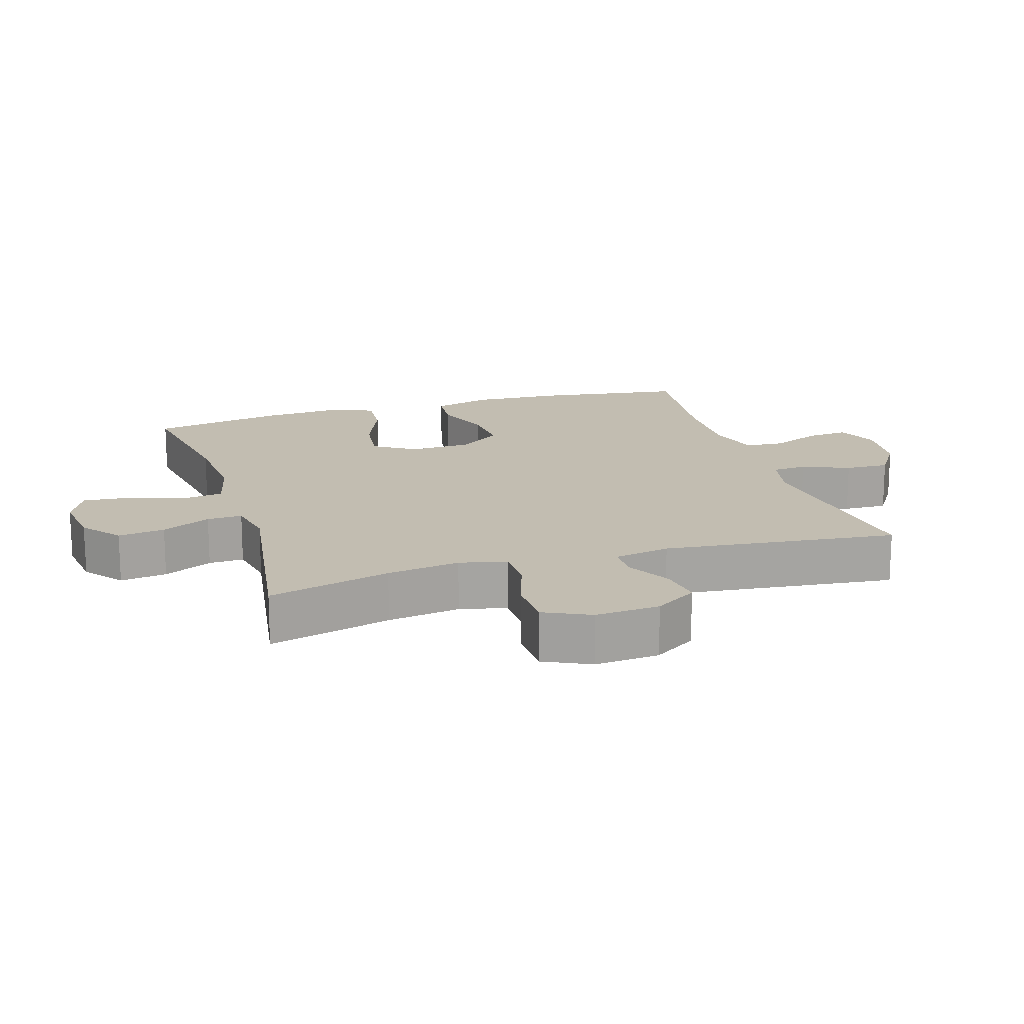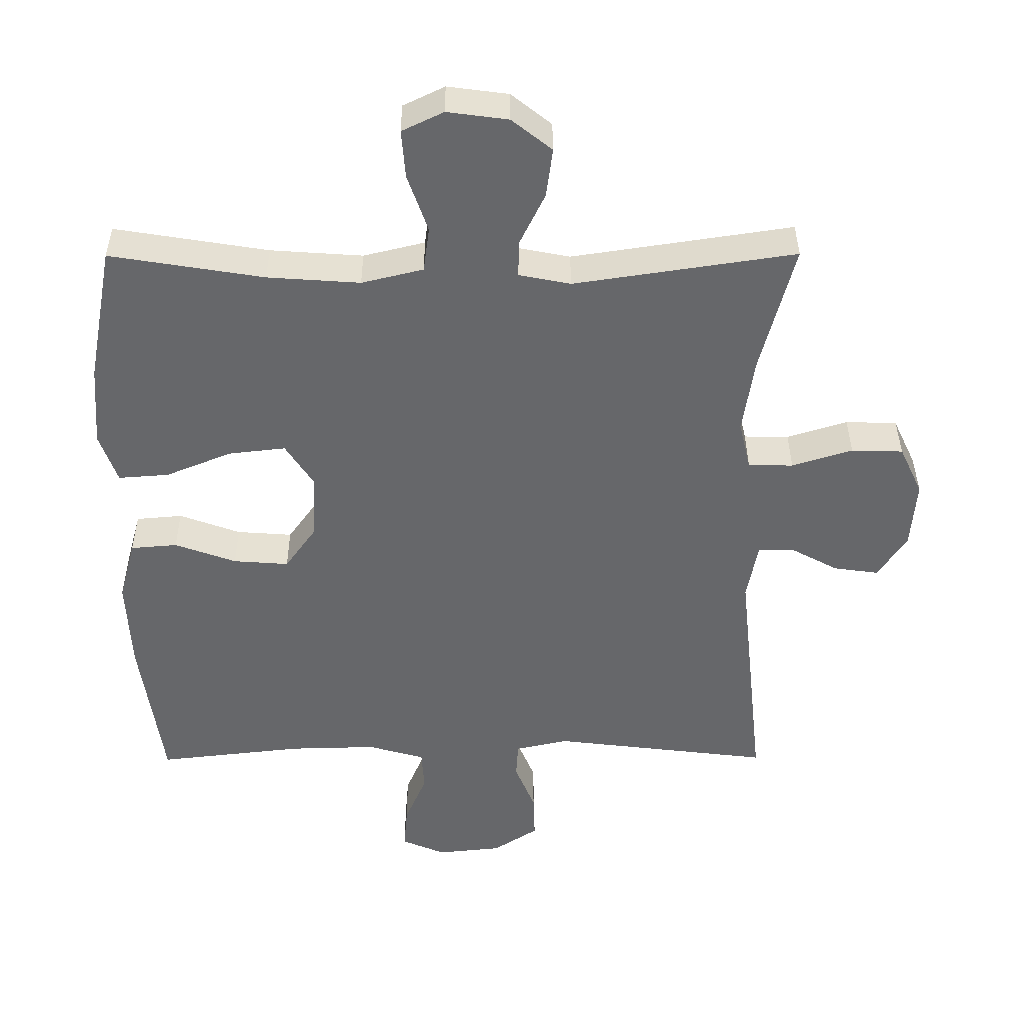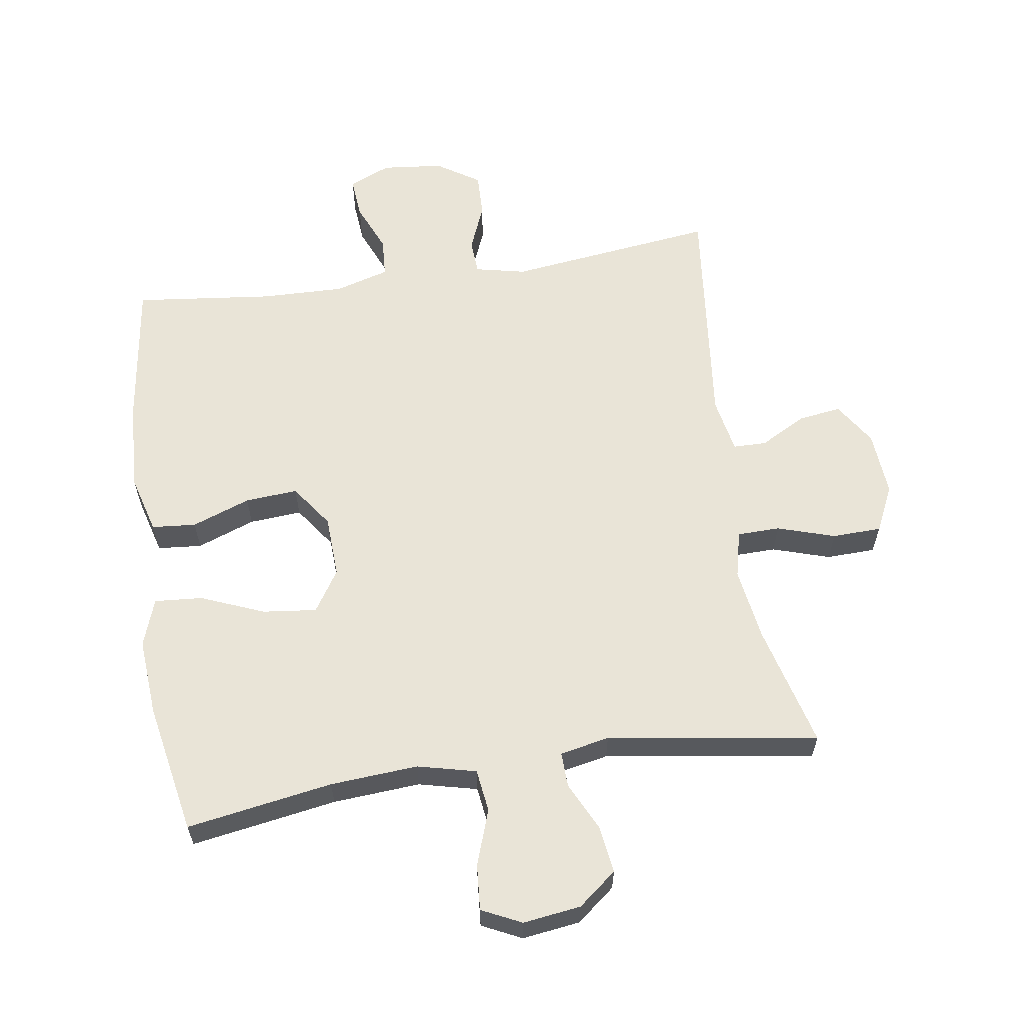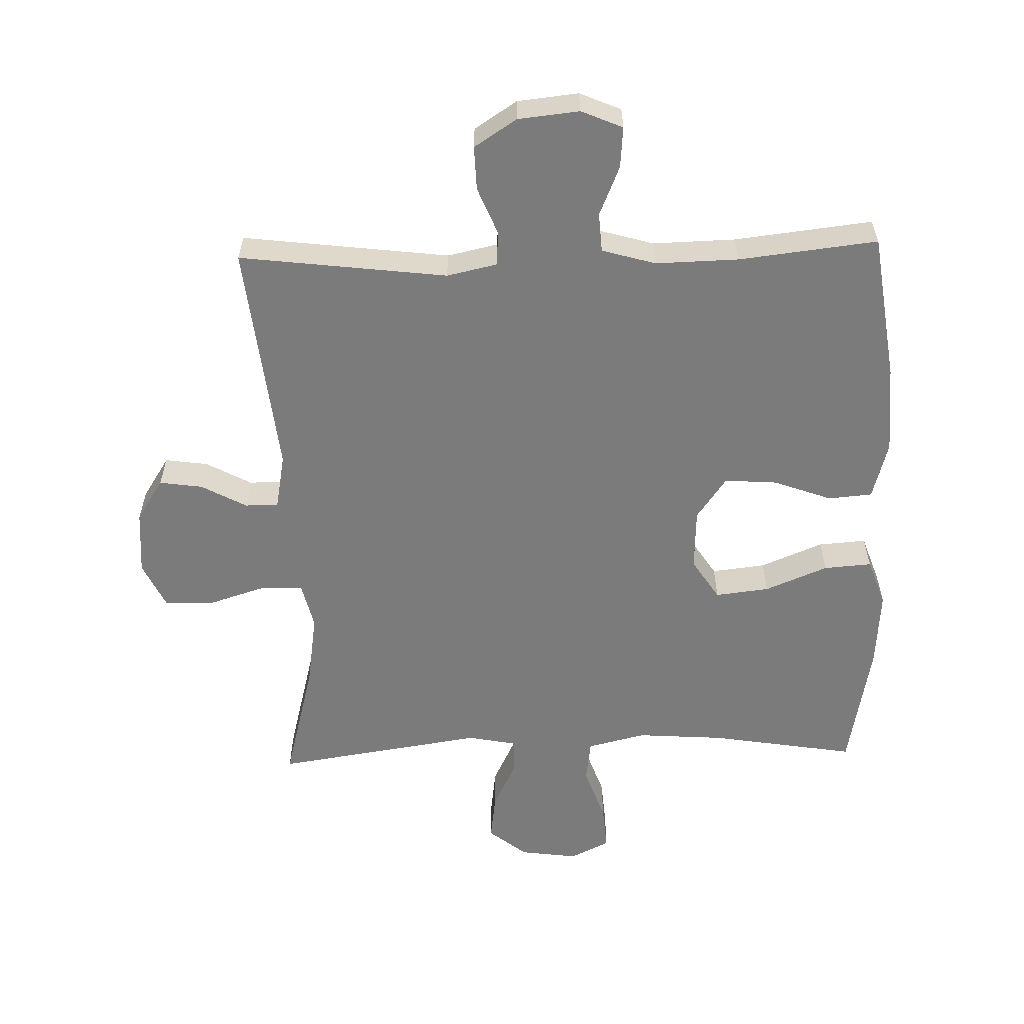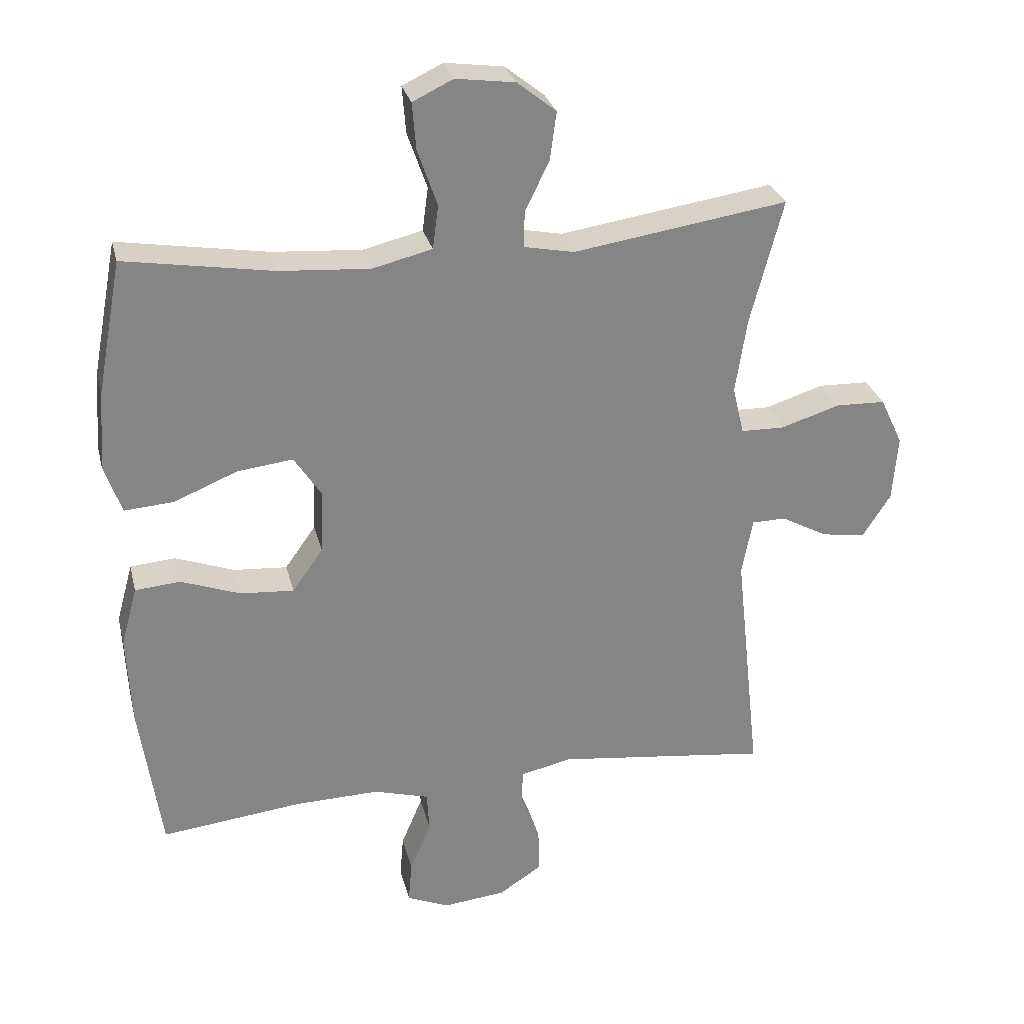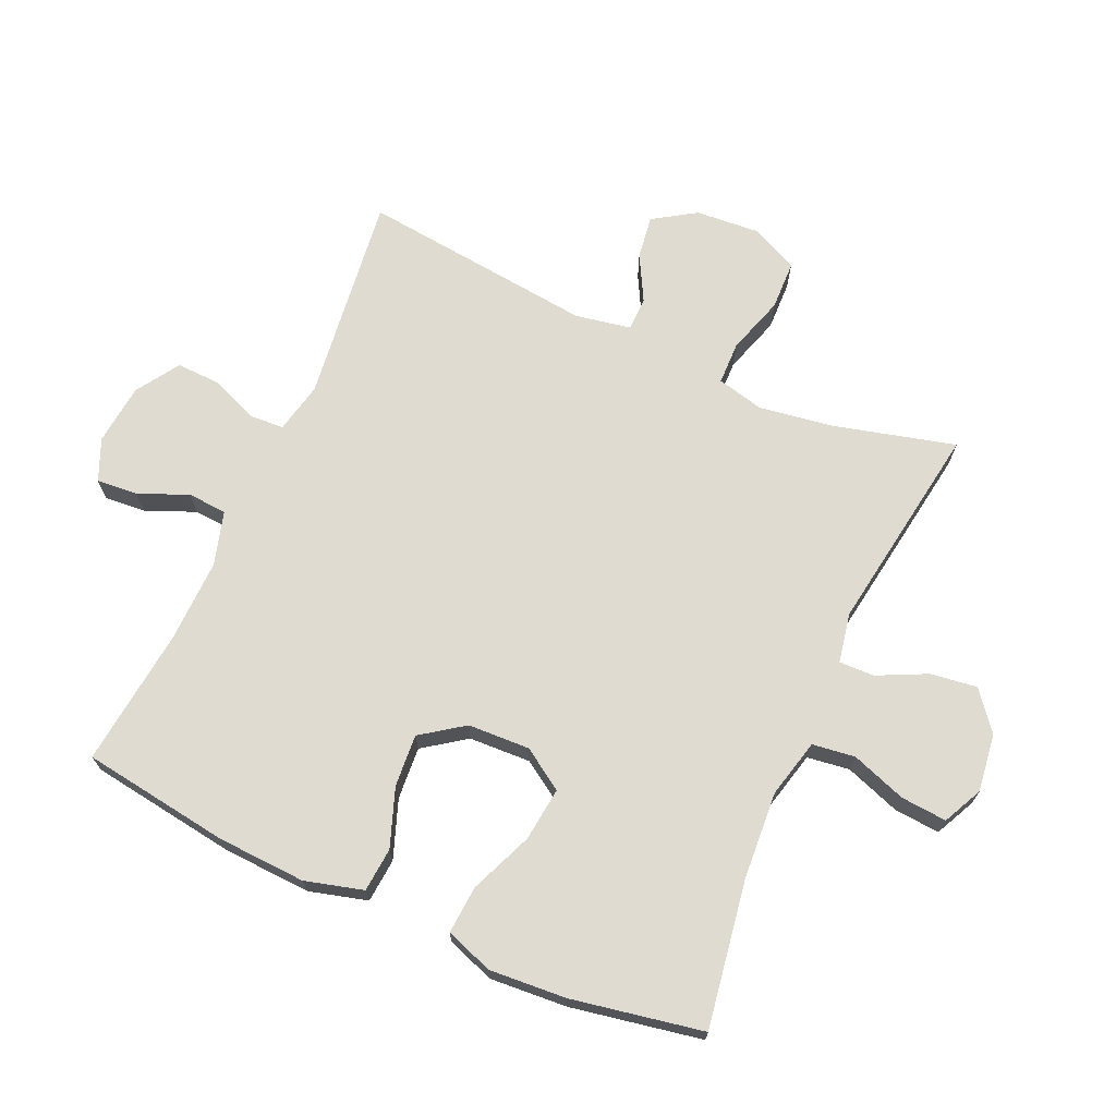
<metadata>
{"format":"obj","ext":"obj","renderer":"f3d","projection":"perspective","resolution":1024,"background":"white","views":[{"elev":16.9,"azim":72.9,"up":"+Y"},{"elev":37.8,"azim":-0.3,"up":"+Z"},{"elev":61.0,"azim":-8.6,"up":"+Y"},{"elev":-58.5,"azim":-178.4,"up":"+Y"},{"elev":28.5,"azim":-13.4,"up":"+Z"},{"elev":70.2,"azim":-65.9,"up":"+Y"}]}
</metadata>
<code>
o path7136
v 0.1507 0.0375 0.4555
v 0.07325 0.0375 0.4709
v 0.07493 0.0375 0.5259
v 0.1122 0.0375 0.6028
v 0.1221 0.0375 0.6762
v 0.06207 0.0375 0.7239
v -0.02869 0.0375 0.7361
v -0.09068 0.0375 0.7061
v -0.08492 0.0375 0.6341
v -0.05462 0.0375 0.5475
v -0.06354 0.0375 0.4806
v -0.1553 0.0375 0.4583
v -0.293 0.0375 0.468
v -0.5219 0.0375 0.5055
v -0.5605 0.0375 0.3002
v -0.5693 0.0375 0.1792
v -0.5429 0.0375 0.1046
v -0.4675 0.0375 0.1101
v -0.3693 0.0375 0.1504
v -0.2844 0.0375 0.1602
v -0.2424 0.0375 0.09551
v -0.2467 0.0375 -0.00168
v -0.294 0.0375 -0.06809
v -0.3764 0.0375 -0.06206
v -0.4676 0.0375 -0.02865
v -0.5369 0.0375 -0.03458
v -0.5619 0.0375 -0.1257
v -0.5551 0.0375 -0.2646
v -0.5219 0.0375 -0.4962
v -0.3045 0.0375 -0.4715
v -0.1745 0.0375 -0.4683
v -0.09 0.0375 -0.4926
v -0.08608 0.0375 -0.5541
v -0.1188 0.0375 -0.6316
v -0.1242 0.0375 -0.696
v -0.0591 0.0375 -0.7238
v 0.03694 0.0375 -0.7138
v 0.1038 0.0375 -0.6704
v 0.1017 0.0375 -0.6014
v 0.07157 0.0375 -0.5277
v 0.07482 0.0375 -0.4735
v 0.1539 0.0375 -0.4562
v 0.4801 0.0375 -0.4962
v 0.4401 0.0375 -0.13
v 0.4566 0.0375 -0.04259
v 0.5088 0.0375 -0.04194
v 0.5804 0.0375 -0.08068
v 0.6479 0.0375 -0.09019
v 0.6906 0.0375 -0.0238
v 0.6984 0.0375 0.07739
v 0.6639 0.0375 0.1503
v 0.587 0.0375 0.1526
v 0.4968 0.0375 0.1242
v 0.4299 0.0375 0.1255
v 0.4126 0.0375 0.1988
v 0.4299 0.0375 0.3132
v 0.4801 0.0375 0.5055
v 0.1507 -0.0375 0.4555
v 0.07325 -0.0375 0.4709
v 0.07493 -0.0375 0.5259
v 0.1122 -0.0375 0.6028
v 0.1221 -0.0375 0.6762
v 0.06207 -0.0375 0.7239
v -0.02869 -0.0375 0.7361
v -0.09068 -0.0375 0.7061
v -0.08492 -0.0375 0.6341
v -0.05462 -0.0375 0.5475
v -0.06354 -0.0375 0.4806
v -0.1553 -0.0375 0.4583
v -0.293 -0.0375 0.468
v -0.5219 -0.0375 0.5055
v -0.5605 -0.0375 0.3002
v -0.5693 -0.0375 0.1792
v -0.5429 -0.0375 0.1046
v -0.4675 -0.0375 0.1101
v -0.3693 -0.0375 0.1504
v -0.2844 -0.0375 0.1602
v -0.2424 -0.0375 0.09551
v -0.2467 -0.0375 -0.00168
v -0.294 -0.0375 -0.06809
v -0.3764 -0.0375 -0.06206
v -0.4676 -0.0375 -0.02865
v -0.5369 -0.0375 -0.03458
v -0.5619 -0.0375 -0.1257
v -0.5551 -0.0375 -0.2646
v -0.5219 -0.0375 -0.4962
v -0.3045 -0.0375 -0.4715
v -0.1745 -0.0375 -0.4683
v -0.09 -0.0375 -0.4926
v -0.08608 -0.0375 -0.5541
v -0.1188 -0.0375 -0.6316
v -0.1242 -0.0375 -0.696
v -0.0591 -0.0375 -0.7238
v 0.03694 -0.0375 -0.7138
v 0.1038 -0.0375 -0.6704
v 0.1017 -0.0375 -0.6014
v 0.07157 -0.0375 -0.5277
v 0.07482 -0.0375 -0.4735
v 0.1539 -0.0375 -0.4562
v 0.4801 -0.0375 -0.4962
v 0.4401 -0.0375 -0.13
v 0.4566 -0.0375 -0.04259
v 0.5088 -0.0375 -0.04194
v 0.5804 -0.0375 -0.08068
v 0.6479 -0.0375 -0.09019
v 0.6906 -0.0375 -0.0238
v 0.6984 -0.0375 0.07739
v 0.6639 -0.0375 0.1503
v 0.587 -0.0375 0.1526
v 0.4968 -0.0375 0.1242
v 0.4299 -0.0375 0.1255
v 0.4126 -0.0375 0.1988
v 0.4299 -0.0375 0.3132
v 0.4801 -0.0375 0.5055
v 0.06207 0.0375 0.7239
v -0.02869 0.0375 0.7361
v -0.09068 0.0375 0.7061
v -0.09068 0.0375 0.7061
v 0.1221 0.0375 0.6762
v -0.08492 0.0375 0.6341
v 0.1122 0.0375 0.6028
v -0.05462 0.0375 0.5475
v 0.07493 0.0375 0.5259
v -0.06354 0.0375 0.4806
v -0.06354 0.0375 0.4806
v 0.07325 0.0375 0.4709
v 0.07325 0.0375 0.4709
v -0.293 0.0375 0.468
v -0.5219 0.0375 0.5055
v -0.5219 0.0375 0.5055
v -0.1553 0.0375 0.4583
v 0.1507 0.0375 0.4555
v 0.4801 0.0375 0.5055
v 0.4801 0.0375 0.5055
v 0.4299 0.0375 0.3132
v -0.5605 0.0375 0.3002
v 0.4126 0.0375 0.1988
v -0.5693 0.0375 0.1792
v 0.4299 0.0375 0.1255
v 0.4299 0.0375 0.1255
v -0.3693 0.0375 0.1504
v -0.2844 0.0375 0.1602
v -0.2844 0.0375 0.1602
v -0.5429 0.0375 0.1046
v -0.5429 0.0375 0.1046
v -0.2424 0.0375 0.09551
v 0.6639 0.0375 0.1503
v 0.6639 0.0375 0.1503
v 0.587 0.0375 0.1526
v 0.4968 0.0375 0.1242
v -0.4675 0.0375 0.1101
v 0.6984 0.0375 0.07739
v -0.2467 0.0375 -0.00168
v 0.6906 0.0375 -0.0238
v -0.294 0.0375 -0.06809
v 0.6479 0.0375 -0.09019
v 0.6479 0.0375 -0.09019
v 0.4566 0.0375 -0.04259
v 0.4566 0.0375 -0.04259
v 0.5088 0.0375 -0.04194
v -0.3764 0.0375 -0.06206
v -0.4676 0.0375 -0.02865
v -0.5369 0.0375 -0.03458
v -0.5369 0.0375 -0.03458
v -0.5619 0.0375 -0.1257
v 0.5804 0.0375 -0.08068
v 0.4401 0.0375 -0.13
v -0.5551 0.0375 -0.2646
v 0.4801 0.0375 -0.4962
v 0.4801 0.0375 -0.4962
v 0.1539 0.0375 -0.4562
v 0.07482 0.0375 -0.4735
v 0.07482 0.0375 -0.4735
v -0.1745 0.0375 -0.4683
v -0.09 0.0375 -0.4926
v -0.09 0.0375 -0.4926
v -0.3045 0.0375 -0.4715
v -0.5219 0.0375 -0.4962
v -0.5219 0.0375 -0.4962
v 0.07157 0.0375 -0.5277
v -0.08608 0.0375 -0.5541
v 0.1017 0.0375 -0.6014
v -0.1188 0.0375 -0.6316
v 0.1038 0.0375 -0.6704
v -0.1242 0.0375 -0.696
v -0.1242 0.0375 -0.696
v 0.03694 0.0375 -0.7138
v -0.0591 0.0375 -0.7238
v 0.06207 -0.0375 0.7239
v -0.02869 -0.0375 0.7361
v -0.09068 -0.0375 0.7061
v -0.09068 -0.0375 0.7061
v 0.1221 -0.0375 0.6762
v -0.08492 -0.0375 0.6341
v 0.1122 -0.0375 0.6028
v -0.05462 -0.0375 0.5475
v 0.07493 -0.0375 0.5259
v -0.06354 -0.0375 0.4806
v -0.06354 -0.0375 0.4806
v 0.07325 -0.0375 0.4709
v 0.07325 -0.0375 0.4709
v -0.293 -0.0375 0.468
v -0.5219 -0.0375 0.5055
v -0.5219 -0.0375 0.5055
v -0.1553 -0.0375 0.4583
v 0.1507 -0.0375 0.4555
v 0.4801 -0.0375 0.5055
v 0.4801 -0.0375 0.5055
v 0.4299 -0.0375 0.3132
v -0.5605 -0.0375 0.3002
v 0.4126 -0.0375 0.1988
v -0.5693 -0.0375 0.1792
v 0.4299 -0.0375 0.1255
v 0.4299 -0.0375 0.1255
v -0.3693 -0.0375 0.1504
v -0.2844 -0.0375 0.1602
v -0.2844 -0.0375 0.1602
v -0.5429 -0.0375 0.1046
v -0.5429 -0.0375 0.1046
v -0.2424 -0.0375 0.09551
v 0.6639 -0.0375 0.1503
v 0.6639 -0.0375 0.1503
v 0.587 -0.0375 0.1526
v 0.4968 -0.0375 0.1242
v -0.4675 -0.0375 0.1101
v 0.6984 -0.0375 0.07739
v -0.2467 -0.0375 -0.00168
v 0.6906 -0.0375 -0.0238
v -0.294 -0.0375 -0.06809
v 0.6479 -0.0375 -0.09019
v 0.6479 -0.0375 -0.09019
v 0.4566 -0.0375 -0.04259
v 0.4566 -0.0375 -0.04259
v 0.5088 -0.0375 -0.04194
v -0.3764 -0.0375 -0.06206
v -0.4676 -0.0375 -0.02865
v -0.5369 -0.0375 -0.03458
v -0.5369 -0.0375 -0.03458
v -0.5619 -0.0375 -0.1257
v 0.5804 -0.0375 -0.08068
v 0.4401 -0.0375 -0.13
v -0.5551 -0.0375 -0.2646
v 0.4801 -0.0375 -0.4962
v 0.4801 -0.0375 -0.4962
v 0.1539 -0.0375 -0.4562
v 0.07482 -0.0375 -0.4735
v 0.07482 -0.0375 -0.4735
v -0.1745 -0.0375 -0.4683
v -0.09 -0.0375 -0.4926
v -0.09 -0.0375 -0.4926
v -0.3045 -0.0375 -0.4715
v -0.5219 -0.0375 -0.4962
v -0.5219 -0.0375 -0.4962
v 0.07157 -0.0375 -0.5277
v -0.08608 -0.0375 -0.5541
v 0.1017 -0.0375 -0.6014
v -0.1188 -0.0375 -0.6316
v 0.1038 -0.0375 -0.6704
v -0.1242 -0.0375 -0.696
v -0.1242 -0.0375 -0.696
v 0.03694 -0.0375 -0.7138
v -0.0591 -0.0375 -0.7238
f 197 195 196
f 205 220 198
f 206 209 207
f 220 211 206
f 262 261 257
f 249 254 246
f 220 213 211
f 239 242 235
f 249 246 229
f 234 240 228
f 229 246 227
f 220 200 198
f 212 215 210
f 257 261 255
f 189 195 193
f 198 200 197
f 227 213 220
f 251 229 242
f 194 189 190
f 194 190 191
f 216 220 205
f 241 245 243
f 232 234 224
f 202 216 205
f 255 254 249
f 224 234 223
f 213 232 224
f 227 232 213
f 249 229 248
f 254 255 256
f 228 240 230
f 258 256 261
f 223 226 221
f 195 189 194
f 255 261 256
f 210 202 203
f 252 251 242
f 220 206 200
f 241 227 245
f 248 229 251
f 259 262 257
f 198 197 196
f 246 245 227
f 215 212 225
f 236 239 235
f 218 225 212
f 235 242 229
f 215 216 202
f 223 234 226
f 196 195 194
f 226 234 228
f 206 211 209
f 210 215 202
f 227 241 232
f 237 239 236
f 6 7 64 63
f 7 118 192 64
f 5 6 63 62
f 8 9 66 65
f 4 5 62 61
f 9 10 67 66
f 3 4 61 60
f 10 125 199 67
f 127 3 60 201
f 13 130 204 70
f 11 12 69 68
f 1 2 59 58
f 12 13 70 69
f 134 1 58 208
f 56 57 114 113
f 14 15 72 71
f 55 56 113 112
f 15 16 73 72
f 140 55 112 214
f 19 143 217 76
f 16 145 219 73
f 20 21 78 77
f 148 52 109 222
f 52 53 110 109
f 18 19 76 75
f 17 18 75 74
f 50 51 108 107
f 53 54 111 110
f 21 22 79 78
f 49 50 107 106
f 22 23 80 79
f 157 49 106 231
f 159 46 103 233
f 24 25 82 81
f 25 164 238 82
f 26 27 84 83
f 47 48 105 104
f 46 47 104 103
f 44 45 102 101
f 23 24 81 80
f 27 28 85 84
f 170 44 101 244
f 42 43 100 99
f 173 42 99 247
f 31 176 250 88
f 30 31 88 87
f 179 30 87 253
f 28 29 86 85
f 40 41 98 97
f 32 33 90 89
f 39 40 97 96
f 33 34 91 90
f 38 39 96 95
f 34 186 260 91
f 37 38 95 94
f 36 37 94 93
f 35 36 93 92
f 123 122 121
f 131 124 146
f 132 133 135
f 146 132 137
f 188 183 187
f 175 172 180
f 146 137 139
f 165 161 168
f 175 155 172
f 160 154 166
f 155 153 172
f 146 124 126
f 138 136 141
f 183 181 187
f 115 119 121
f 124 123 126
f 153 146 139
f 177 168 155
f 120 116 115
f 120 117 116
f 142 131 146
f 167 169 171
f 158 150 160
f 128 131 142
f 181 175 180
f 150 149 160
f 139 150 158
f 153 139 158
f 175 174 155
f 180 182 181
f 154 156 166
f 184 187 182
f 149 147 152
f 121 120 115
f 181 182 187
f 136 129 128
f 178 168 177
f 146 126 132
f 167 171 153
f 174 177 155
f 185 183 188
f 124 122 123
f 172 153 171
f 141 151 138
f 162 161 165
f 144 138 151
f 161 155 168
f 141 128 142
f 149 152 160
f 122 120 121
f 152 154 160
f 132 135 137
f 136 128 141
f 153 158 167
f 163 162 165

</code>
